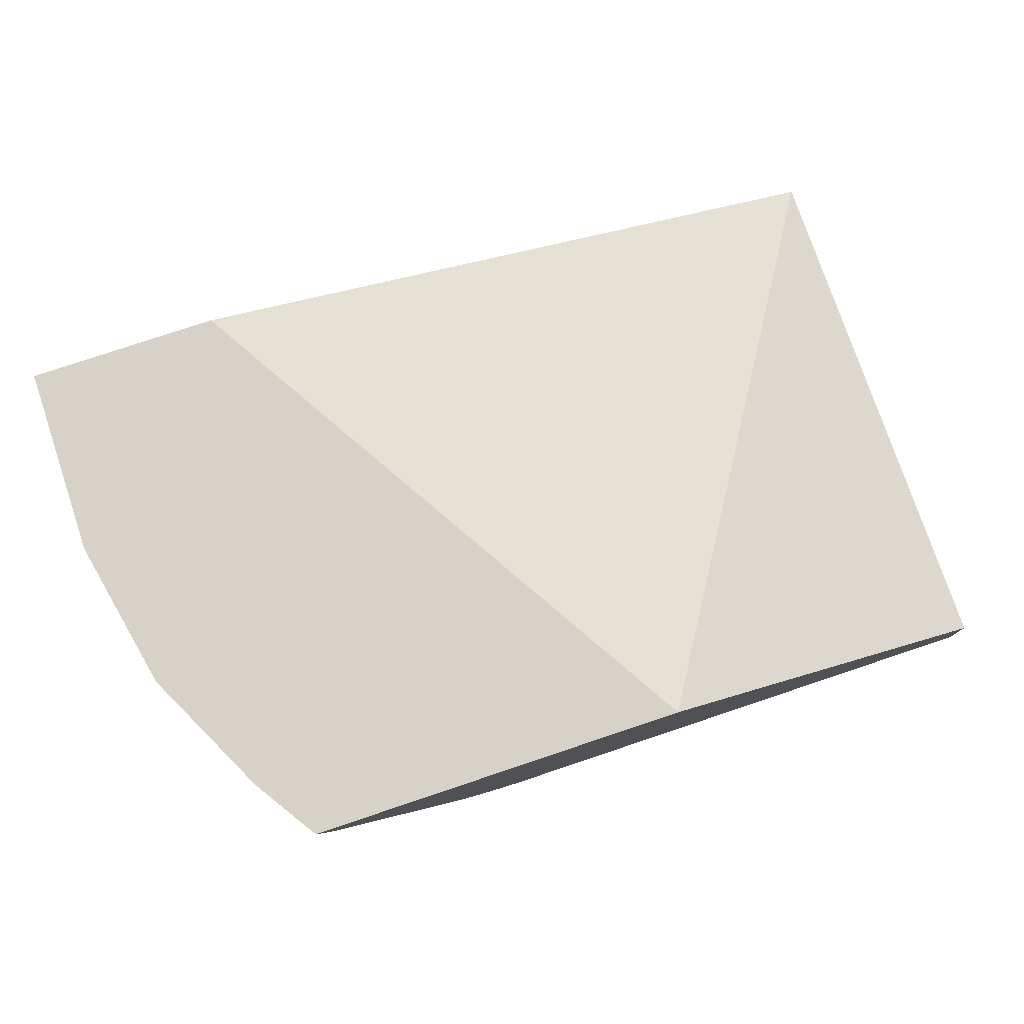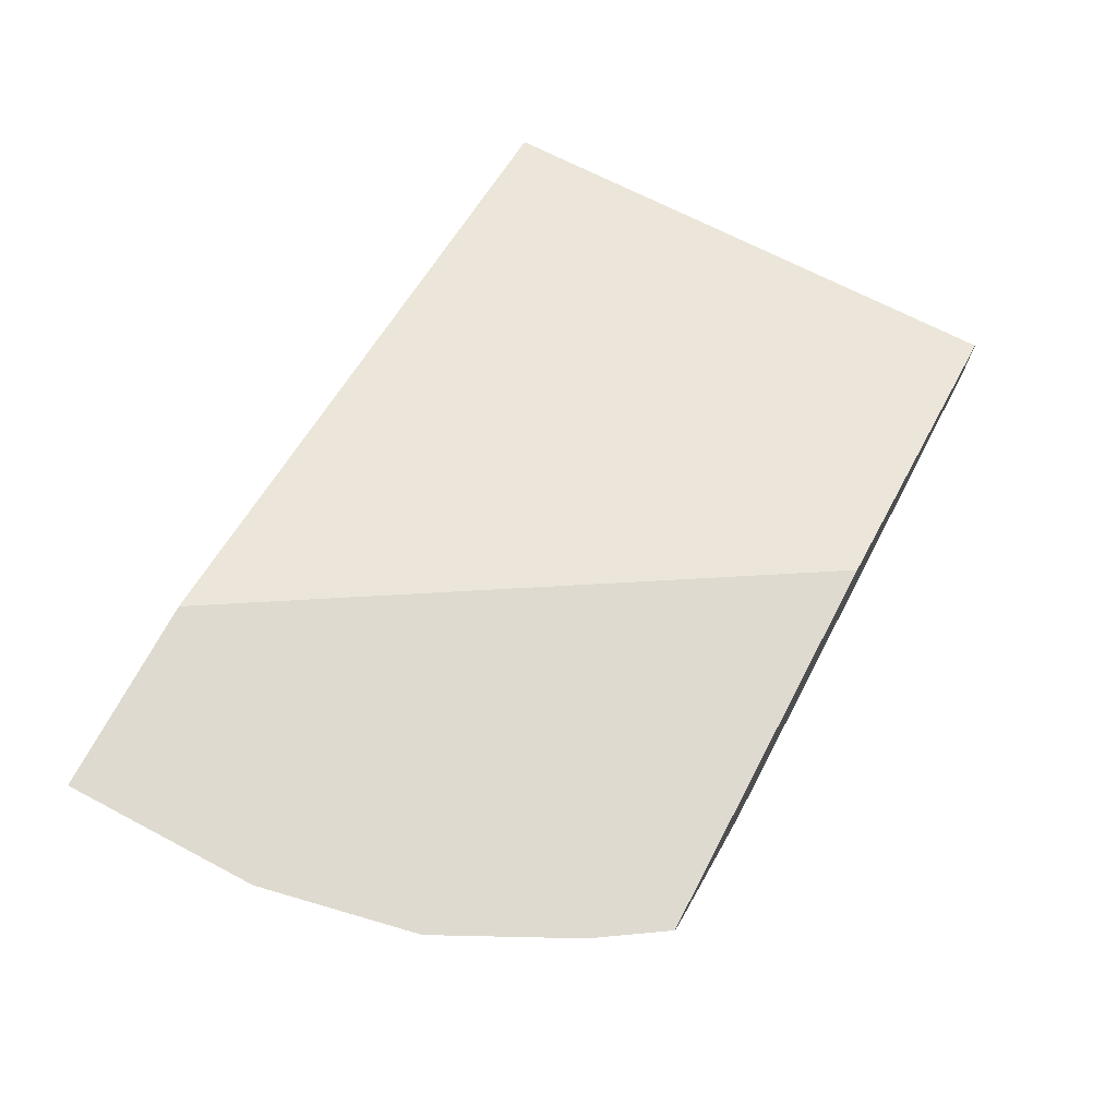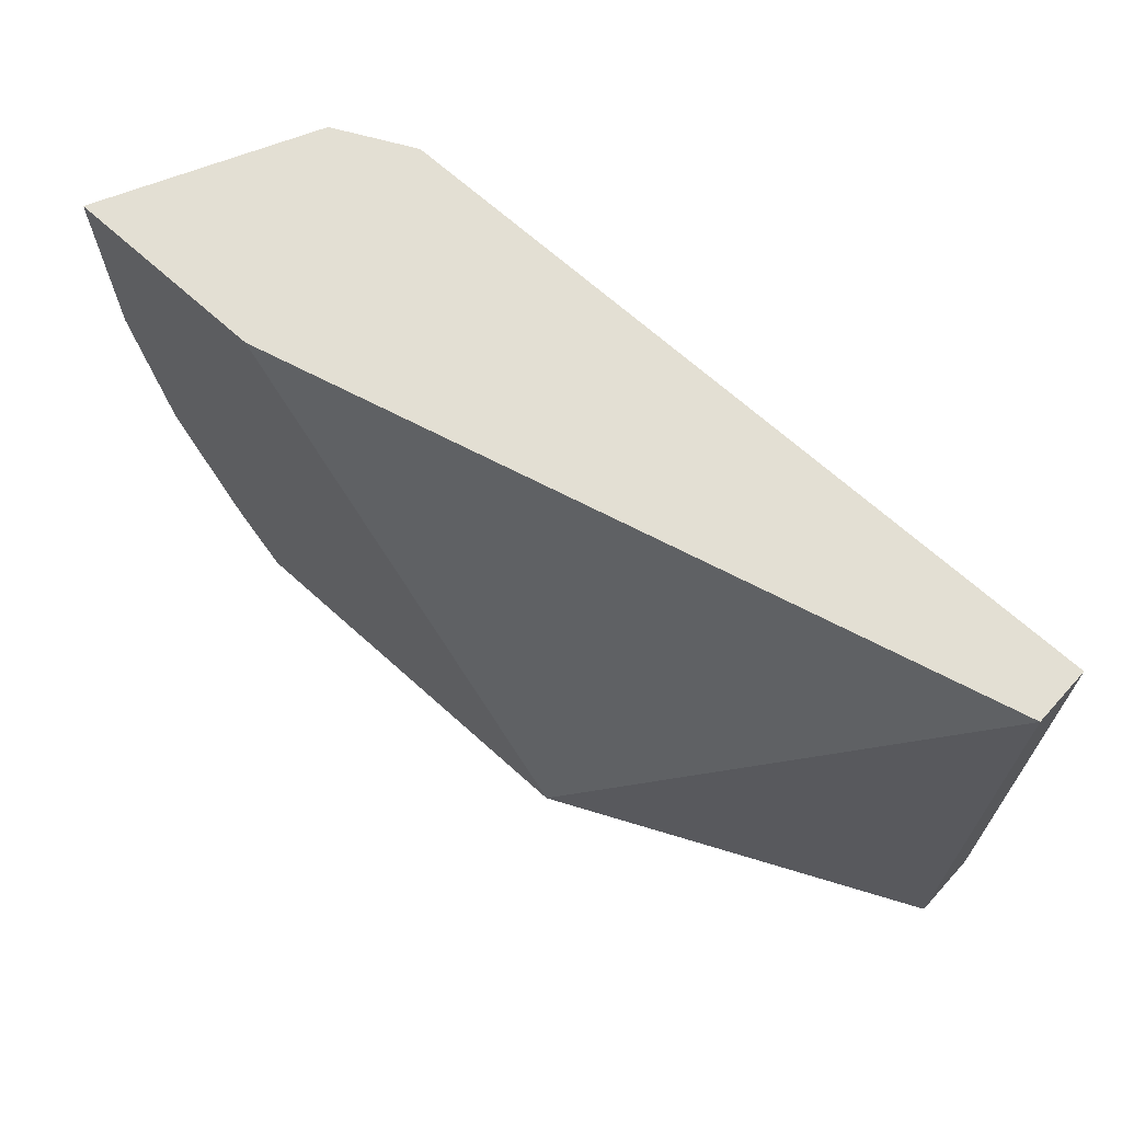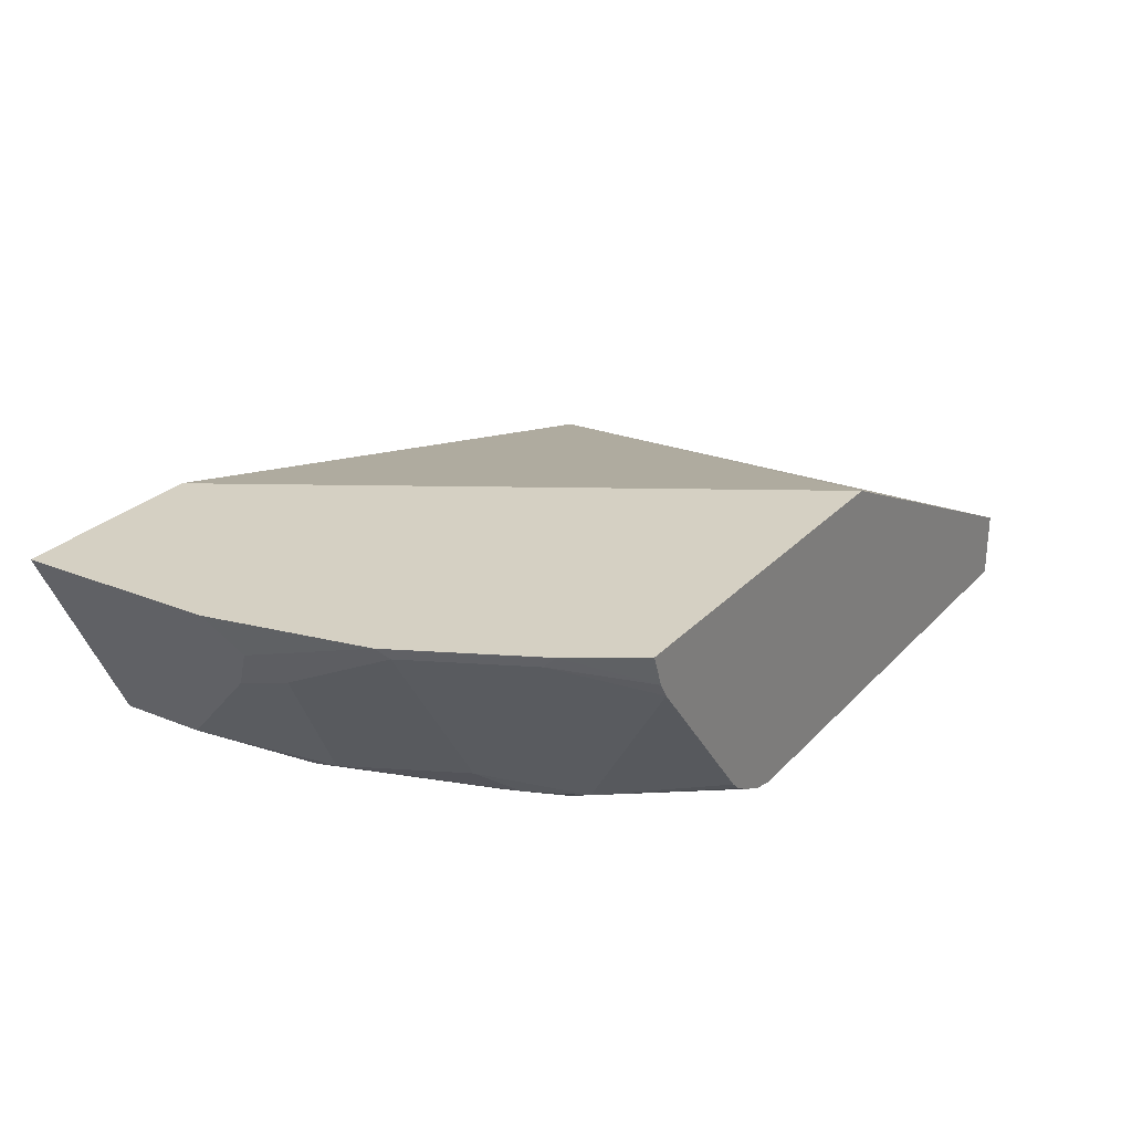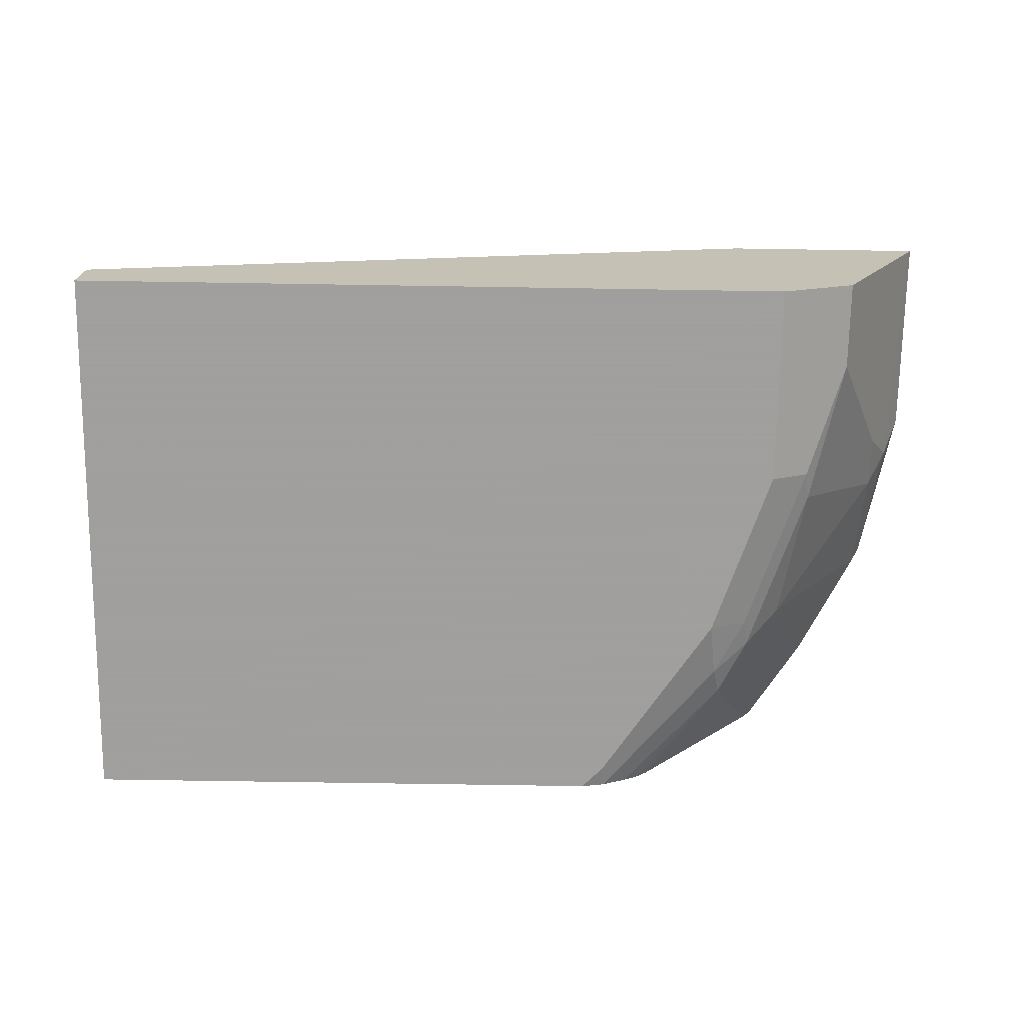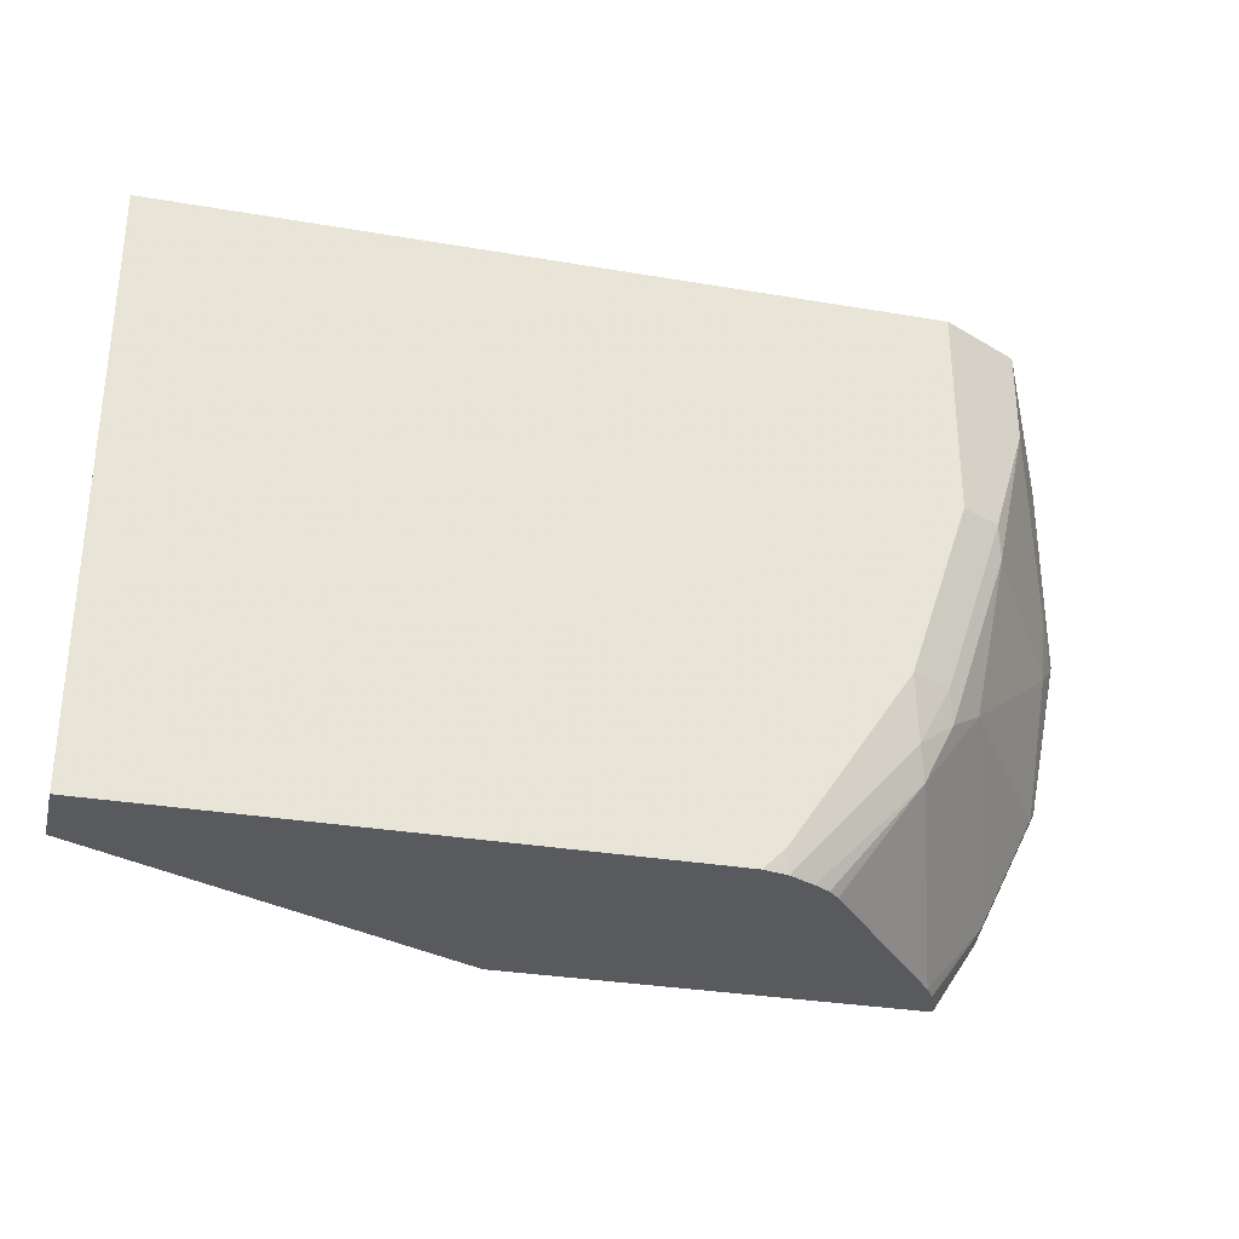
<metadata>
{"format":"obj","ext":"obj","renderer":"f3d","projection":"perspective","resolution":1024,"background":"white","views":[{"elev":77.6,"azim":161.5,"up":"+Y"},{"elev":70.6,"azim":117.8,"up":"+Y"},{"elev":67.0,"azim":-137.8,"up":"+Z"},{"elev":26.3,"azim":122.6,"up":"+Y"},{"elev":-71.5,"azim":-0.9,"up":"+Y"},{"elev":-31.3,"azim":-13.6,"up":"+Z"}]}
</metadata>
<code>
v 0.005241 -0.9417 -0.1918
v 0.005241 -0.9417 0.01089
v 0.005241 -0.9174 -0.1918
v 0.1971 -0.9417 -0.1918
v 0.005241 -0.9212 0.01089
v 0.2661 -0.9417 0.01089
v 0.1358 -0.8559 -0.1918
v 0.2056 -0.9398 -0.1918
v 0.2047 -0.9417 -0.1842
v 0.2578 -0.8559 0.01089
v 0.2661 -0.9417 -0.06142
v 0.2934 -0.928 0.01089
v 0.2775 -0.8559 -0.1918
v 0.2142 -0.9355 -0.1918
v 0.2482 -0.9365 -0.1433
v 0.2456 -0.9417 -0.1228
v 0.3294 -0.8559 0.01089
v 0.2798 -0.9348 -0.06142
v 0.2934 -0.928 -0.02048
v 0.2971 -0.9207 0.01089
v 0.2933 -0.8559 -0.1676
v 0.2732 -0.8674 -0.1918
v 0.2196 -0.9323 -0.1918
v 0.2507 -0.9314 -0.1535
v 0.261 -0.9314 -0.1331
v 0.2593 -0.9348 -0.1228
v 0.3275 -0.8598 0.01089
v 0.3294 -0.8559 -0.06142
v 0.2815 -0.9314 -0.07166
v 0.2943 -0.9212 -0.04096
v 0.3139 -0.8871 -0.06142
v 0.3224 -0.87 -0.07166
v 0.3019 -0.9109 -0.03072
v 0.3107 -0.8934 0.01089
v 0.3176 -0.8559 -0.119
v 0.3147 -0.8598 -0.1228
v 0.2943 -0.8598 -0.1638
v 0.2699 -0.8727 -0.1918
v 0.2234 -0.9288 -0.1918
v 0.2738 -0.9212 -0.1228
v 0.3275 -0.8598 -0.06142
v 0.3147 -0.8802 -0.0819
f 19 31 32
f 19 32 33
f 19 33 20
f 14 24 15
f 20 33 32
f 19 42 31
f 20 32 34
f 19 29 30
f 19 30 42
f 15 24 25
f 18 25 29
f 18 26 25
f 17 41 28
f 17 27 41
f 15 26 16
f 15 25 26
f 21 35 36
f 18 29 19
f 21 36 37
f 36 42 40
f 22 37 38
f 14 23 24
f 36 40 37
f 32 36 35
f 32 42 36
f 31 42 32
f 29 42 30
f 29 40 42
f 28 32 35
f 28 41 32
f 27 32 41
f 27 34 32
f 25 40 29
f 24 39 38
f 24 40 25
f 24 37 40
f 24 38 37
f 23 39 24
f 21 37 22
f 13 21 22
f 6 19 12
f 11 26 18
f 2 6 12
f 1 6 2
f 1 11 6
f 1 16 11
f 1 9 16
f 1 4 9
f 1 8 4
f 1 14 8
f 1 23 14
f 1 38 39
f 1 22 38
f 1 13 22
f 1 7 13
f 1 3 7
f 1 5 3
f 1 2 5
f 12 19 20
f 2 12 20
f 2 20 34
f 1 39 23
f 2 27 17
f 11 16 26
f 2 34 27
f 8 16 9
f 8 15 16
f 8 14 15
f 7 35 21
f 7 28 35
f 7 17 28
f 7 21 13
f 6 18 19
f 6 11 18
f 5 10 7
f 4 8 9
f 3 5 7
f 2 17 10
f 7 10 17
f 2 10 5

</code>
